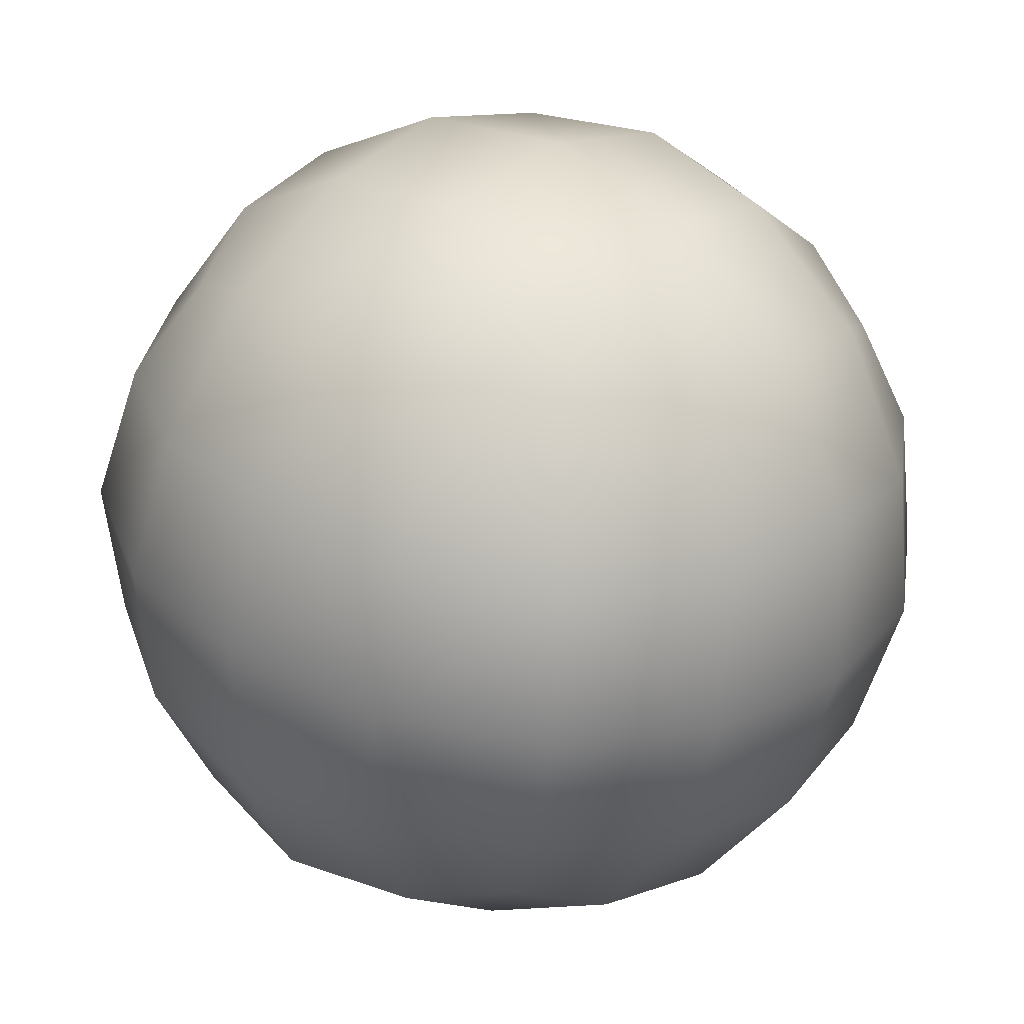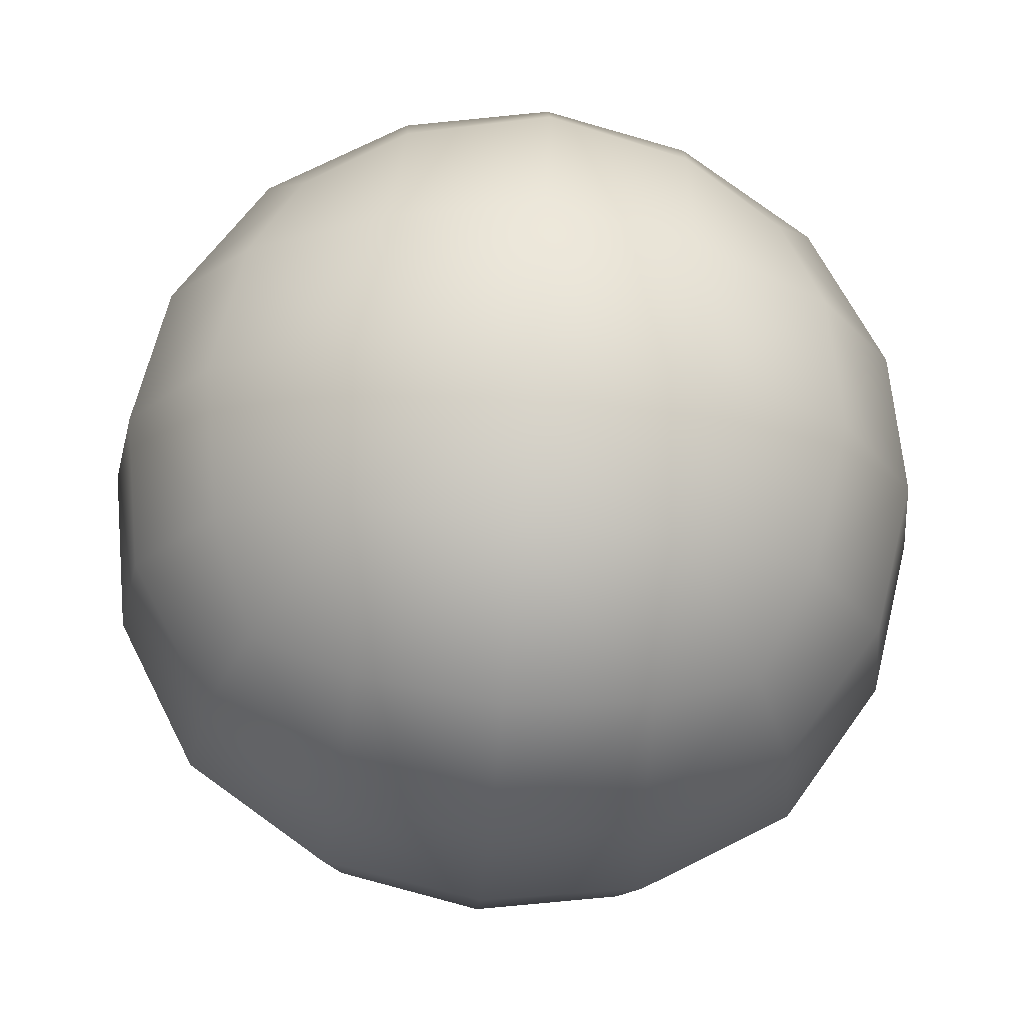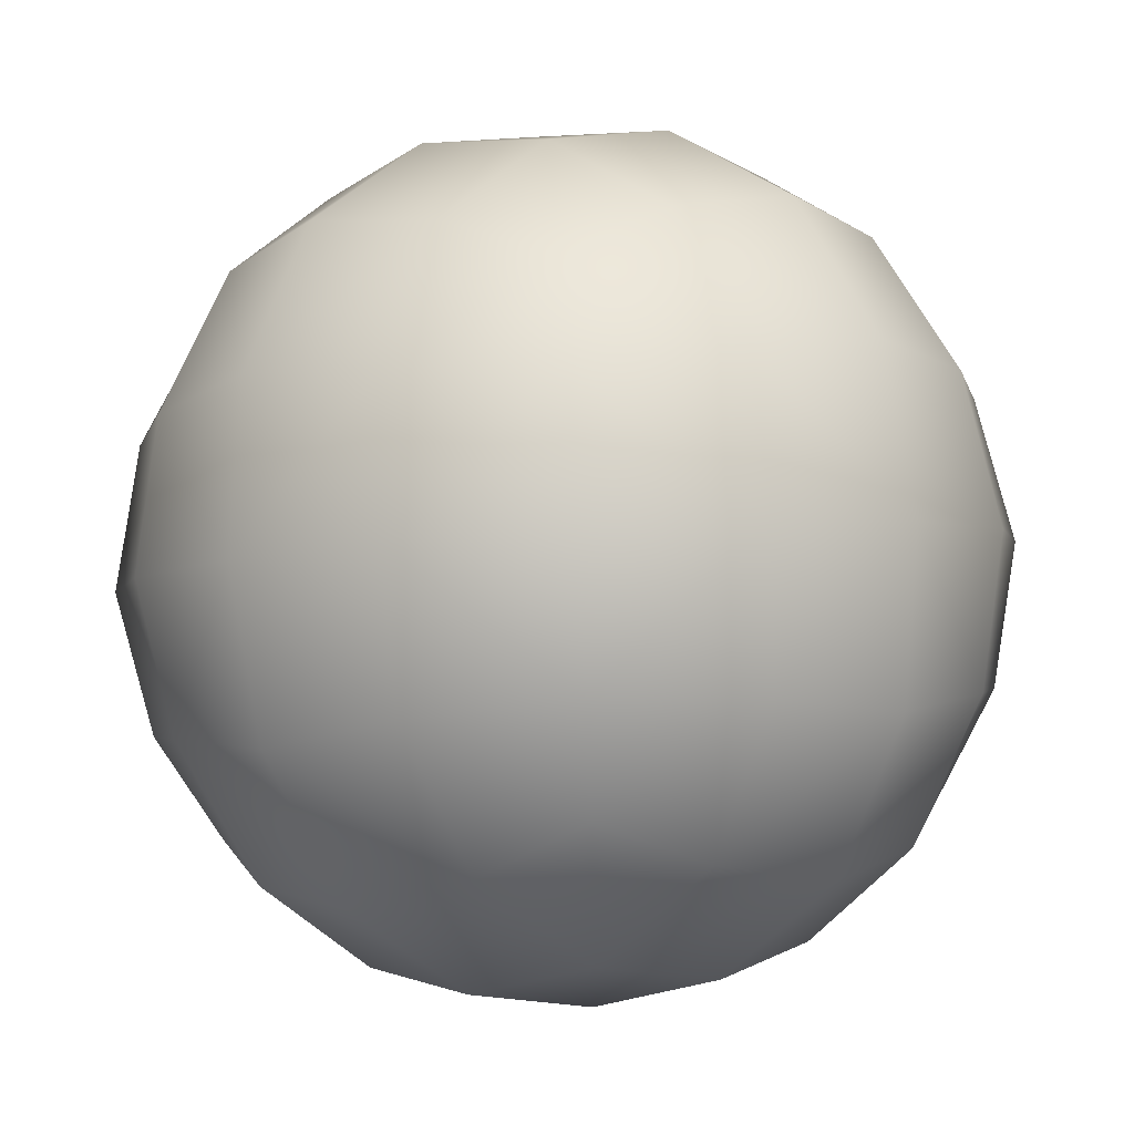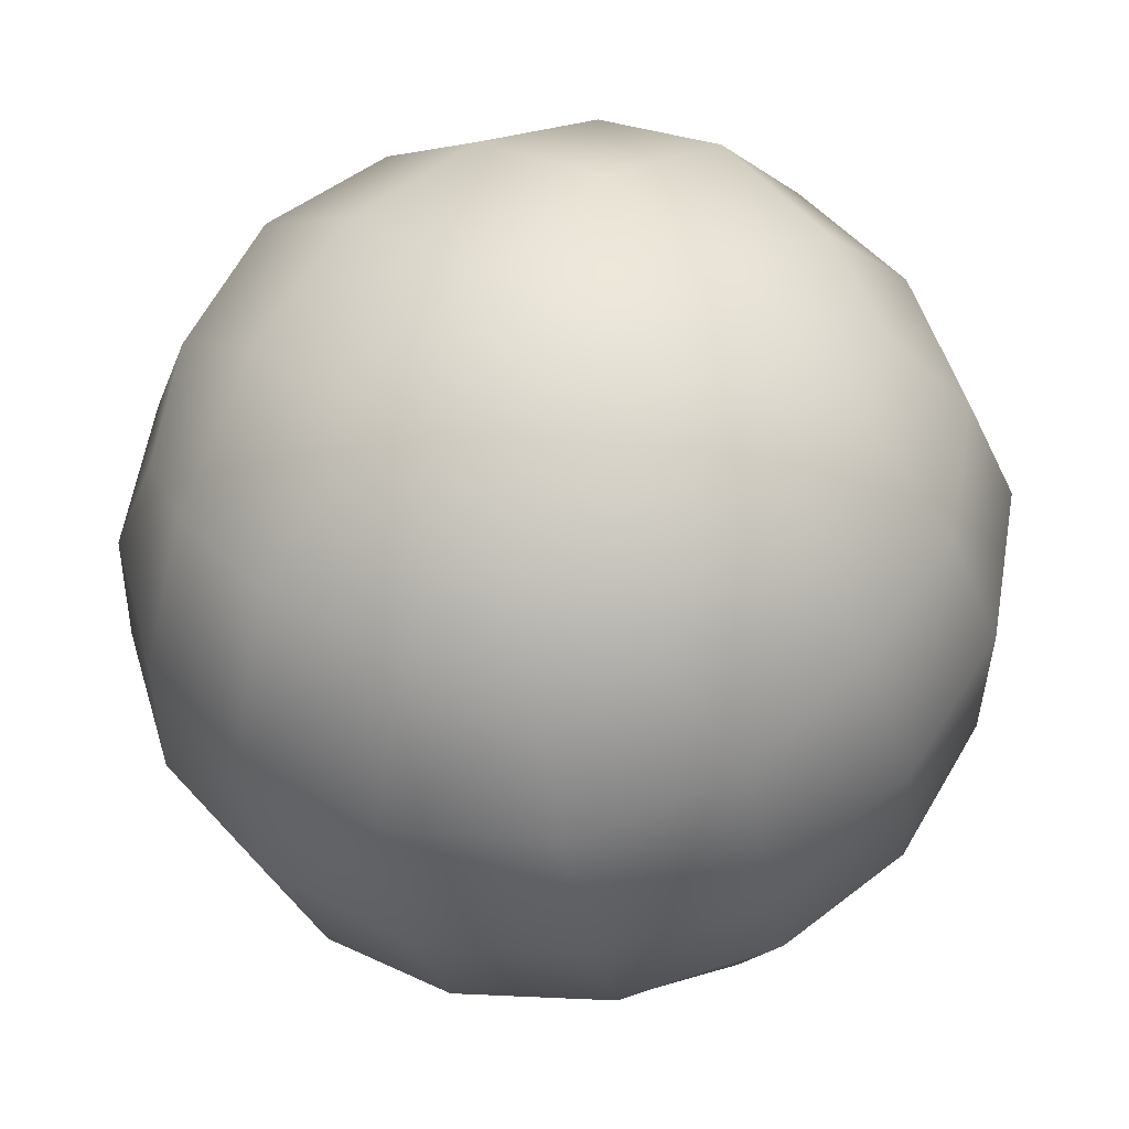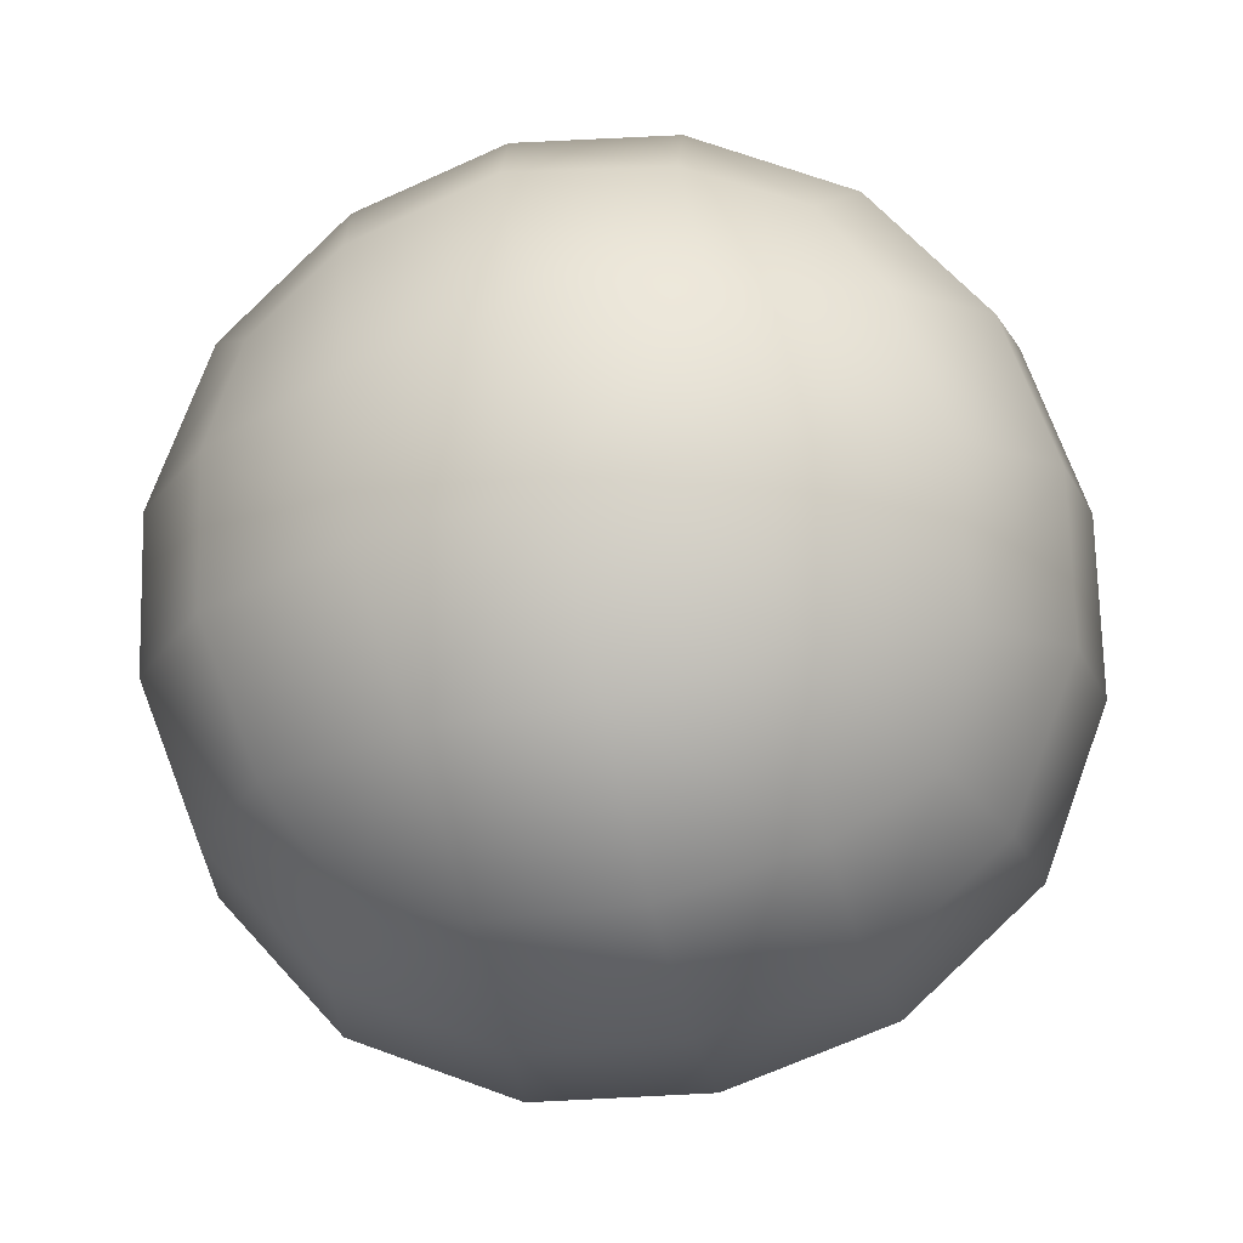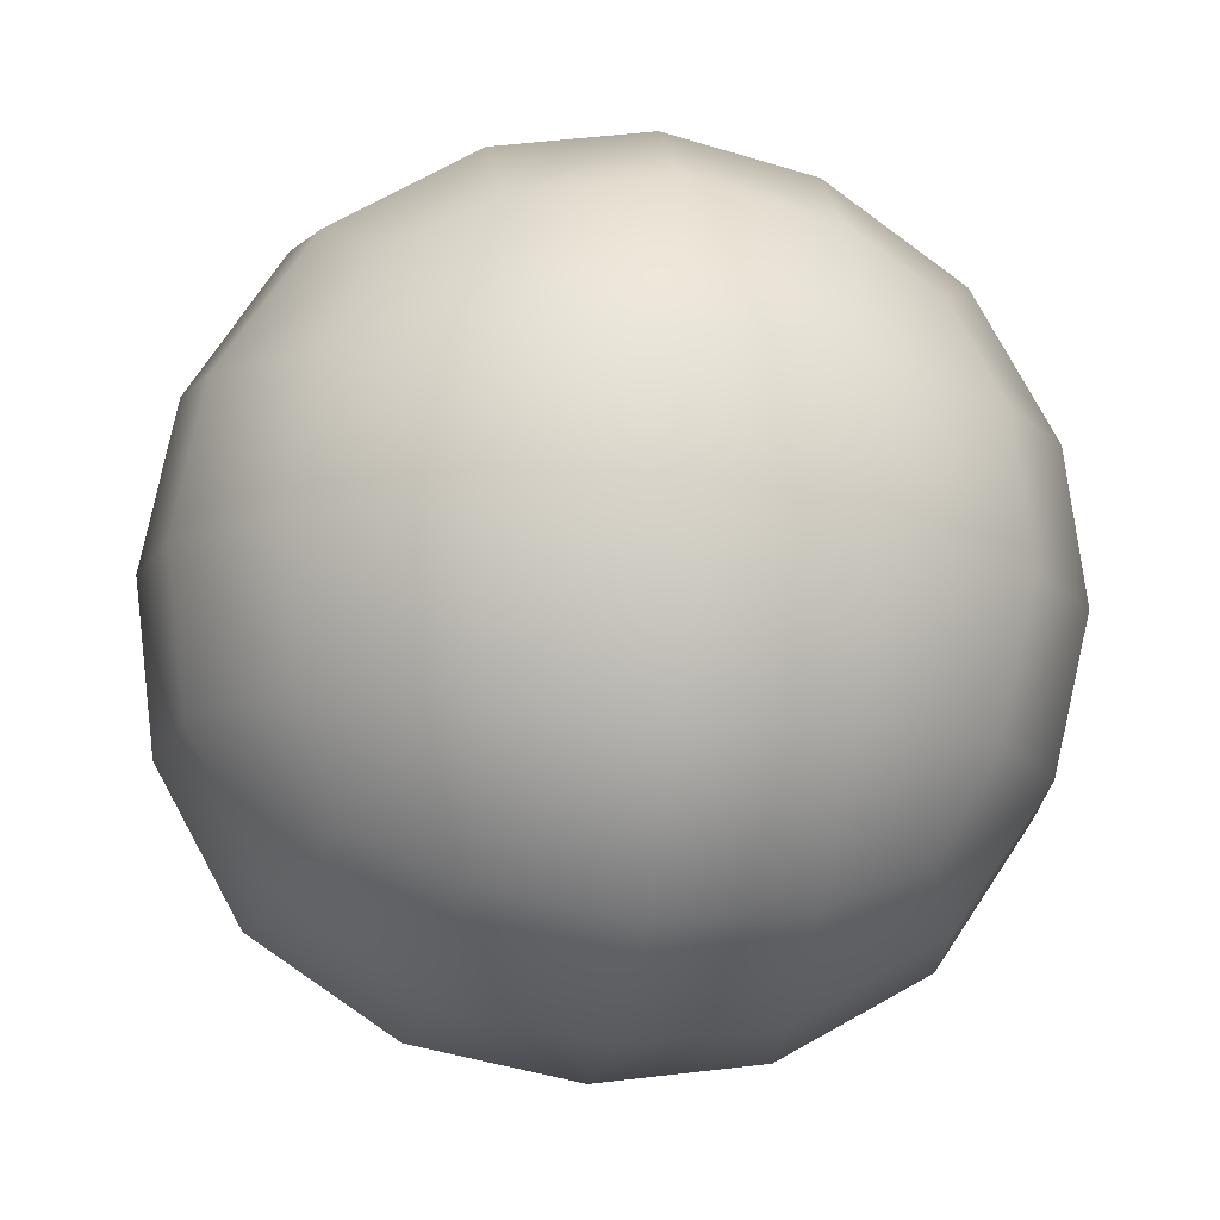
<metadata>
{"format":"obj","ext":"obj","renderer":"f3d","projection":"perspective","resolution":1024,"background":"white","views":[{"elev":33.3,"azim":146.1,"up":"+Y"},{"elev":75.7,"azim":110.3,"up":"+Y"},{"elev":2.0,"azim":59.5,"up":"+Y"},{"elev":40.7,"azim":139.8,"up":"+Z"},{"elev":76.7,"azim":4.4,"up":"+Y"},{"elev":-26.5,"azim":88.4,"up":"+Z"}]}
</metadata>
<code>
g default
v 42.32 273.3 -12.06
v 39.03 272.7 -13.01
v 38.82 275.8 -13.6
v 42.25 276.3 -12.64
v 42.02 282.4 -9.125
v 38.94 283.9 -8.489
v 40.05 284.5 -5.546
v 43.21 283.1 -6.371
v 44.86 279.7 -0.3567
v 42.53 279.6 2.203
v 43.37 276.5 2.611
v 45.8 276.8 -0.02473
v 45.16 270.6 -3.288
v 42.62 268.4 -2.318
v 42.15 267.8 -5.443
v 44.84 270 -6.291
v 30.67 271.8 -8.726
v 29.74 271.6 -5.396
v 28.78 274.6 -5.6
v 29.74 274.7 -9.059
v 45.61 273.8 -0.3207
v 46.58 273.7 -3.649
v 46.75 276.9 -3.483
v 34.02 269.1 -9.555
v 33 272 -11.29
v 35.93 272 -12.63
v 36.81 269 -10.81
v 29.92 277.8 -8.763
v 32.22 278.2 -11.33
v 32.16 275 -11.69
v 38.22 281.9 -11.26
v 38.25 279 -13.05
v 35.06 278.9 -12.67
v 35.18 282 -10.89
v 32.5 281.2 -9.629
v 32.91 283.1 -6.765
v 35.78 284 -7.951
v 31.99 281.2 -0.03264
v 34.62 283.4 -0.691
v 33.39 283.7 -3.64
v 30.69 281.5 -2.792
v 41.51 282.4 0.4713
v 40.65 284.1 -2.414
v 37.66 284.3 -1.235
v 38.72 282.5 1.725
v 35.8 281.7 2.107
v 36.5 278.8 3.927
v 39.61 279.6 3.542
v 33.96 272.3 3.009
v 37.29 272.6 3.966
v 36.71 275.7 4.516
v 33.28 275.3 3.554
v 43.03 270.3 0.5461
v 43.32 273.3 2.242
v 40.48 272.6 3.585
v 40.35 269.5 1.805
v 37.31 269.6 2.181
v 36.59 267.7 -0.5943
v 39.76 267.6 -1.132
v 31.89 268.9 -5.721
v 34.89 267.4 -6.669
v 35.48 267 -3.537
v 32.32 268.5 -2.712
v 39.74 269.8 -11.19
v 40.91 268.2 -8.392
v 37.87 267.3 -7.848
v 33.51 269.1 0.04149
v 31.44 271.8 0.6784
v 30.16 271.3 -2.221
v 33.22 278.3 2.973
v 30.66 278.1 0.6402
v 30.67 274.9 1.116
v 30.37 281 -5.795
v 28.95 277.8 -5.434
v 29.29 278.2 -2.263
v 43.54 270.3 -9.05
v 44.88 273.4 -9.723
v 46.25 273.3 -6.82
v 41.57 279.2 -12.09
v 44.09 279.7 -9.761
v 44.87 276.6 -10.2
v 43.64 282.7 -3.363
v 45.79 280 -3.688
v 45.38 280.2 -6.862
v 41.95 271 -10.9
v 35.34 275.4 -13.19
v 40.66 281.3 -10.96
v 36.65 284.7 -4.596
v 43.46 281.7 -1.01
v 40.2 276.1 4.11
v 44.74 271.5 -0.9473
v 38.89 266.8 -4.487
v 32.08 269.8 -8.073
v 29.18 274.7 -2.087
v 46.35 276.8 -6.996
v 30.79 280.1 -8.136
v 33.58 280.5 1.812
v 34.87 270.2 1.875
g polySurface8 IronMan:null_111
f 3 4 1 2
f 7 8 5 6
f 11 12 9 10
f 15 16 13 14
f 19 20 17 18
f 23 12 21 22
f 26 27 24 25
f 30 20 28 29
f 33 34 31 32
f 37 34 35 36
f 40 41 38 39
f 44 45 42 43
f 48 45 46 47
f 51 52 49 50
f 55 56 53 54
f 59 56 57 58
f 62 63 60 61
f 66 27 64 65
f 69 63 67 68
f 72 52 70 71
f 75 41 73 74
f 78 16 76 77
f 81 4 79 80
f 84 8 82 83
f 2 1 85 64
f 64 27 26 2
f 2 26 86 3
f 6 5 87 31
f 31 34 37 6
f 6 37 88 7
f 10 9 89 42
f 42 45 48 10
f 10 48 90 11
f 14 13 91 53
f 53 56 59 14
f 14 59 92 15
f 18 17 93 60
f 60 63 69 18
f 18 69 94 19
f 22 21 91 13
f 13 16 78 22
f 22 78 95 23
f 25 24 93 17
f 17 20 30 25
f 25 30 86 26
f 29 28 96 35
f 35 34 33 29
f 29 33 86 30
f 32 31 87 79
f 79 4 3 32
f 32 3 86 33
f 36 35 96 73
f 73 41 40 36
f 36 40 88 37
f 39 38 97 46
f 46 45 44 39
f 39 44 88 40
f 43 42 89 82
f 82 8 7 43
f 43 7 88 44
f 47 46 97 70
f 70 52 51 47
f 47 51 90 48
f 50 49 98 57
f 57 56 55 50
f 50 55 90 51
f 54 53 91 21
f 21 12 11 54
f 54 11 90 55
f 58 57 98 67
f 67 63 62 58
f 58 62 92 59
f 61 60 93 24
f 24 27 66 61
f 61 66 92 62
f 65 64 85 76
f 76 16 15 65
f 65 15 92 66
f 68 67 98 49
f 49 52 72 68
f 68 72 94 69
f 71 70 97 38
f 38 41 75 71
f 71 75 94 72
f 74 73 96 28
f 28 20 19 74
f 74 19 94 75
f 77 76 85 1
f 1 4 81 77
f 77 81 95 78
f 80 79 87 5
f 5 8 84 80
f 80 84 95 81
f 83 82 89 9
f 9 12 23 83
f 83 23 95 84

</code>
